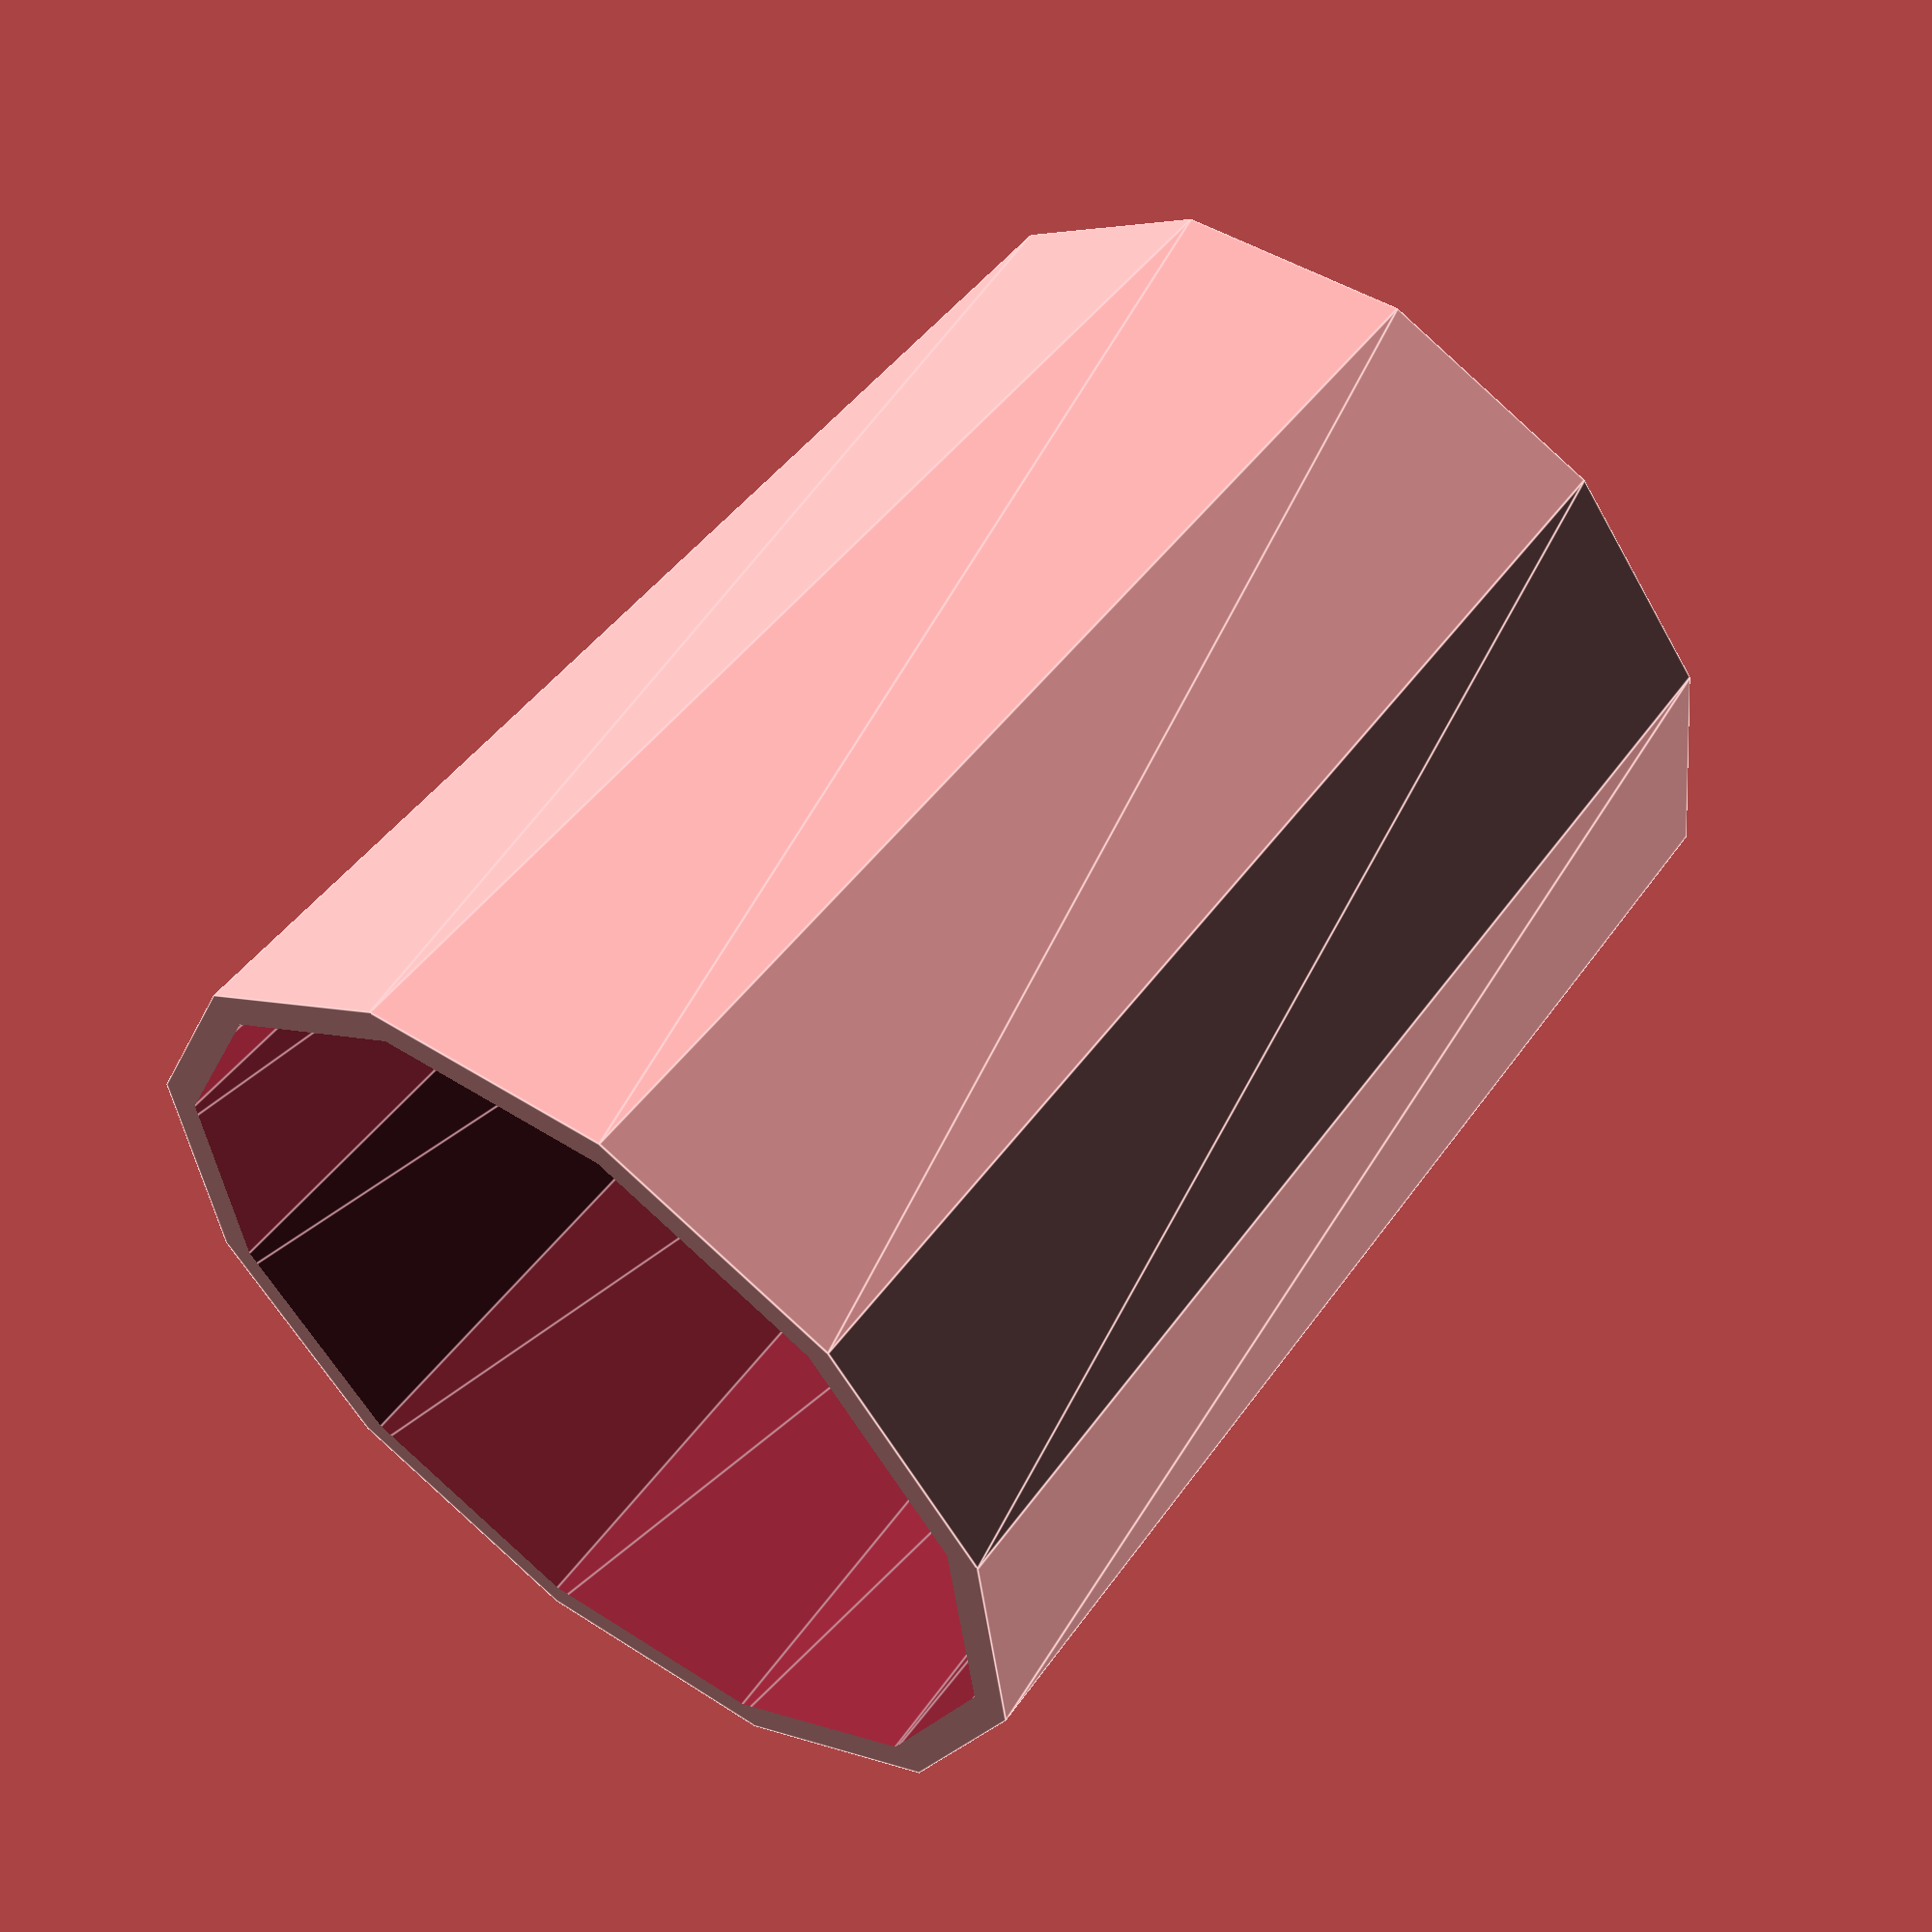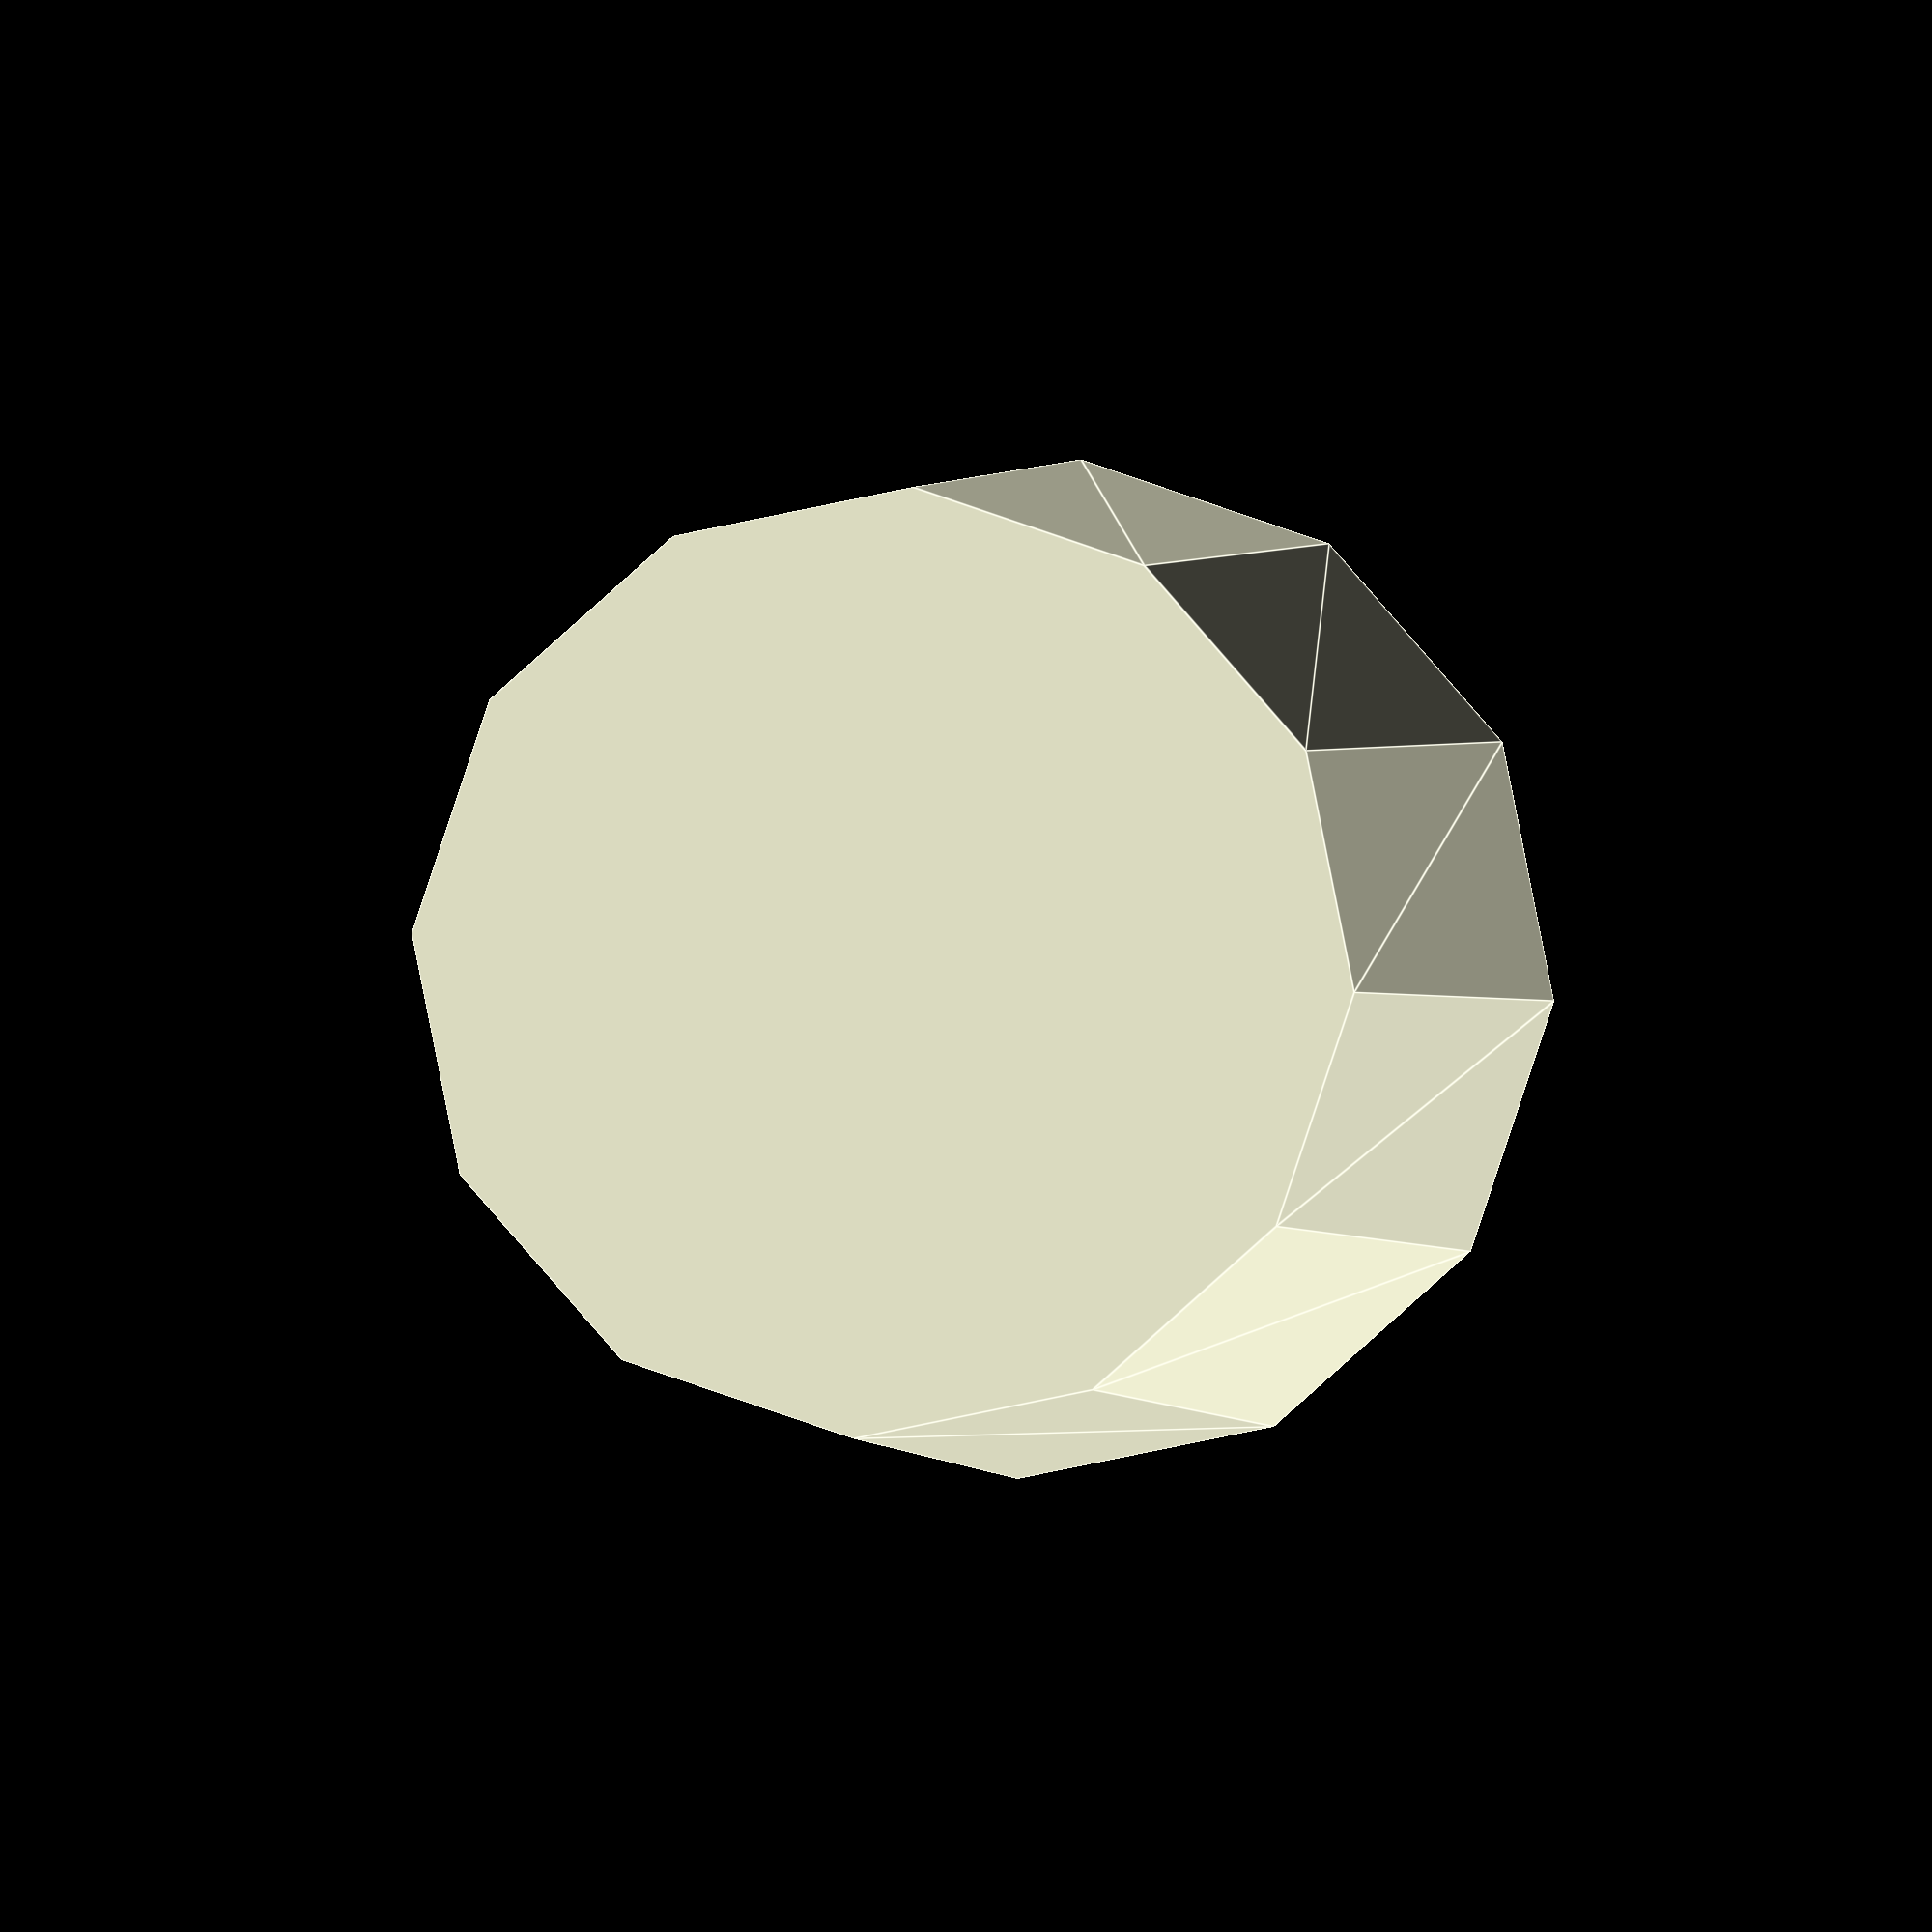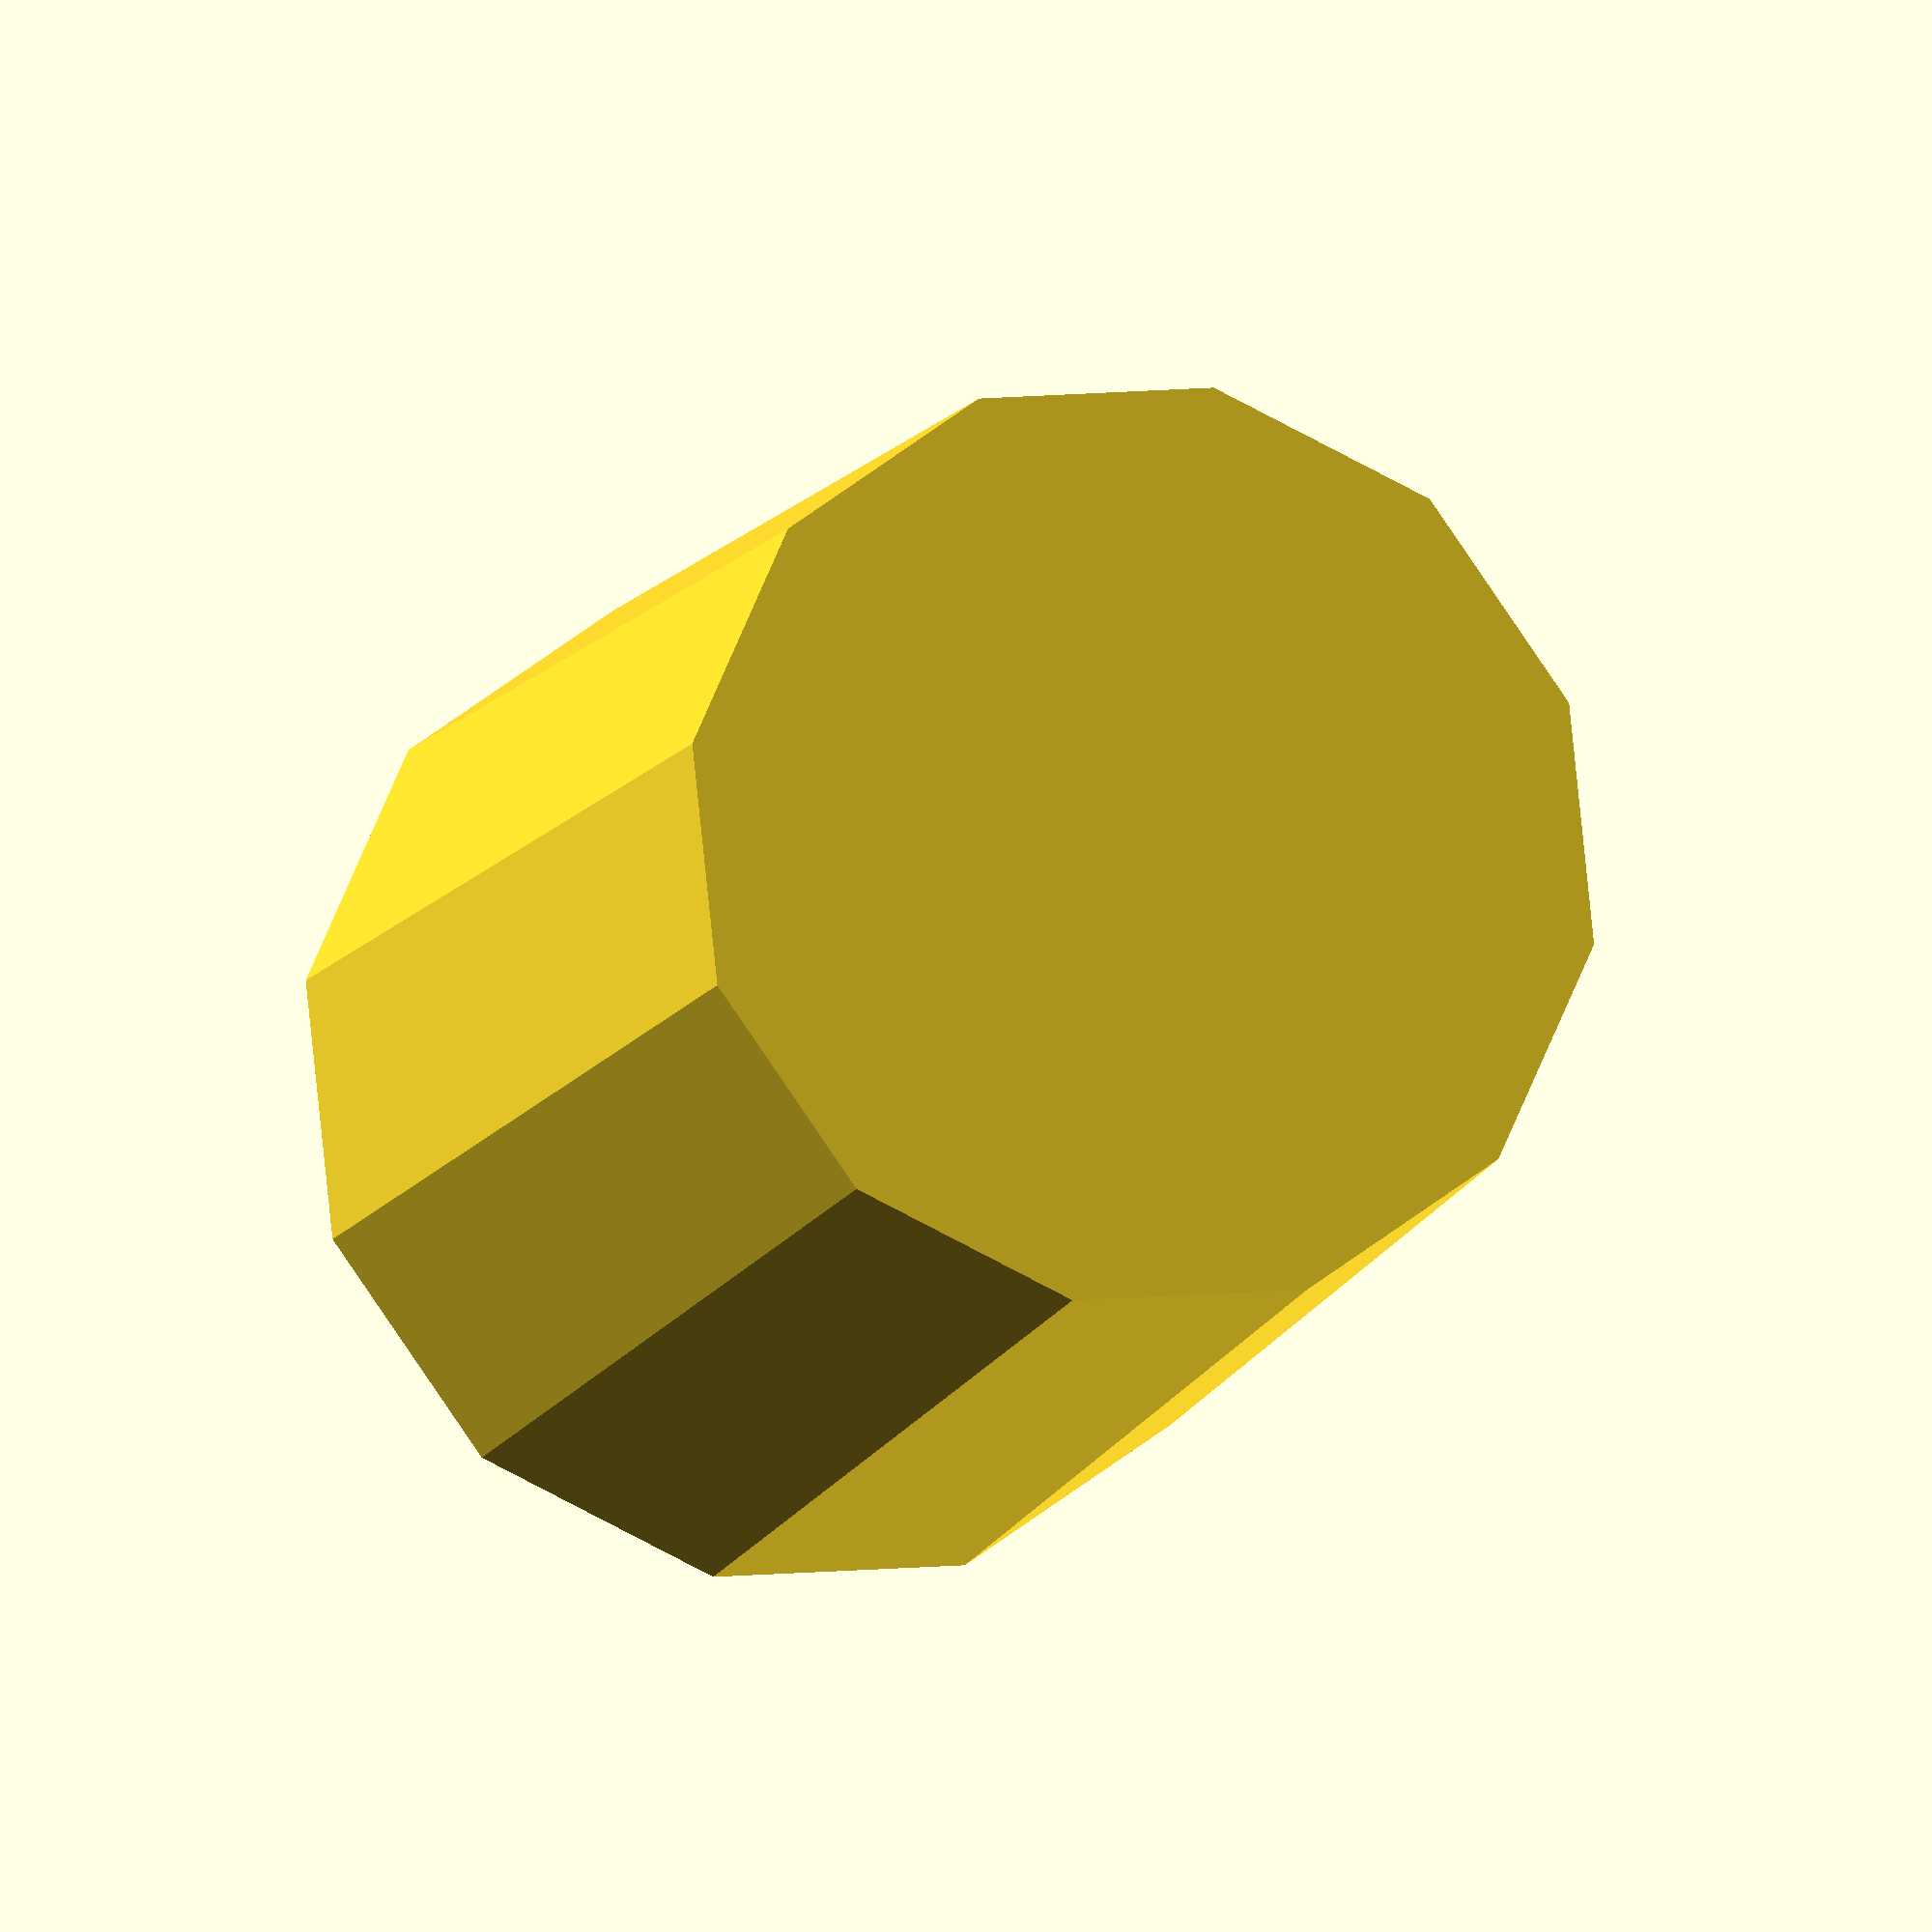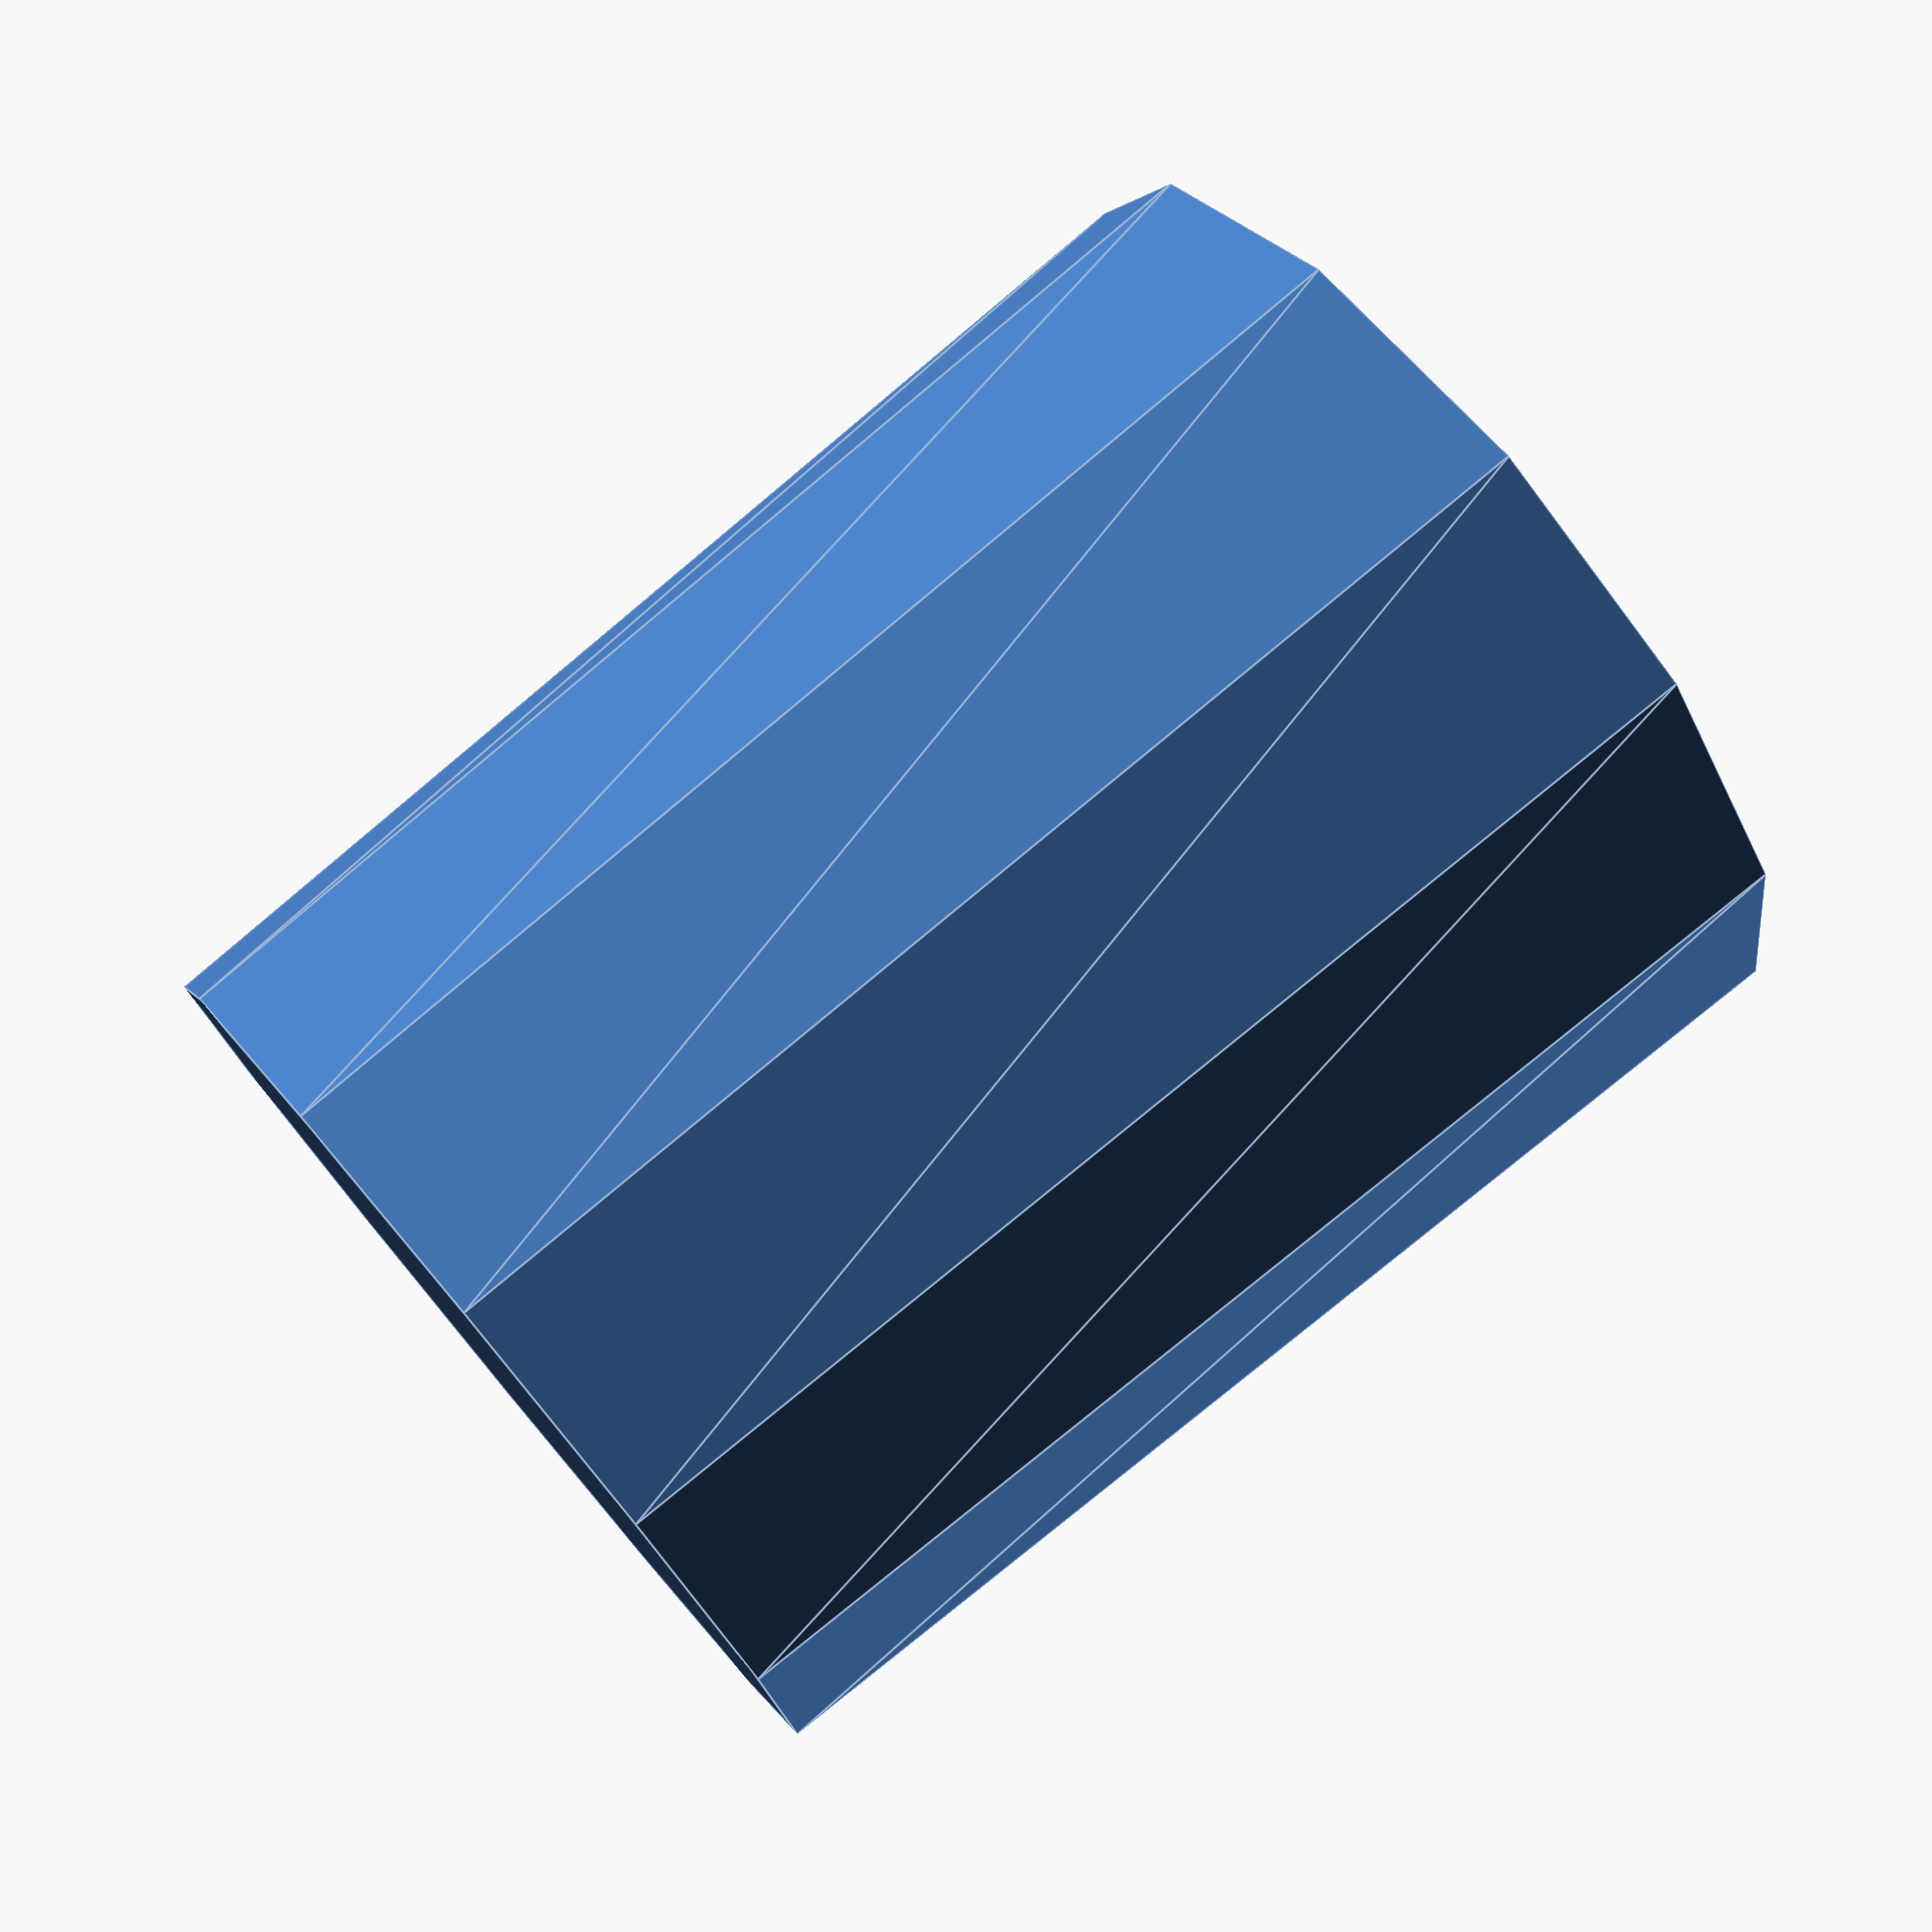
<openscad>
// bicchiere cilindro
base_larghezza = 70;
base_lunghezza = base_larghezza;
base_altezza = 90;
spessore = 5;
rialzo = 10;
apertura = 5;
top_larghezza = base_larghezza - spessore;
top_lunghezza = base_lunghezza - spessore;
top_altezza = base_altezza - rialzo;
$fn = 12;

difference() {
    // esterno
    cylinder(h = base_altezza, d1 = base_larghezza, d2 = base_larghezza + apertura, center = true);

    // interno
    translate([0,0,rialzo])
    cylinder(h = top_altezza, d1 = top_larghezza, d2 = top_larghezza + apertura, center = true);
}

</openscad>
<views>
elev=124.5 azim=157.8 roll=143.1 proj=p view=edges
elev=0.3 azim=116.4 roll=187.8 proj=o view=edges
elev=192.0 azim=141.1 roll=16.8 proj=o view=wireframe
elev=102.9 azim=145.3 roll=310.0 proj=p view=edges
</views>
